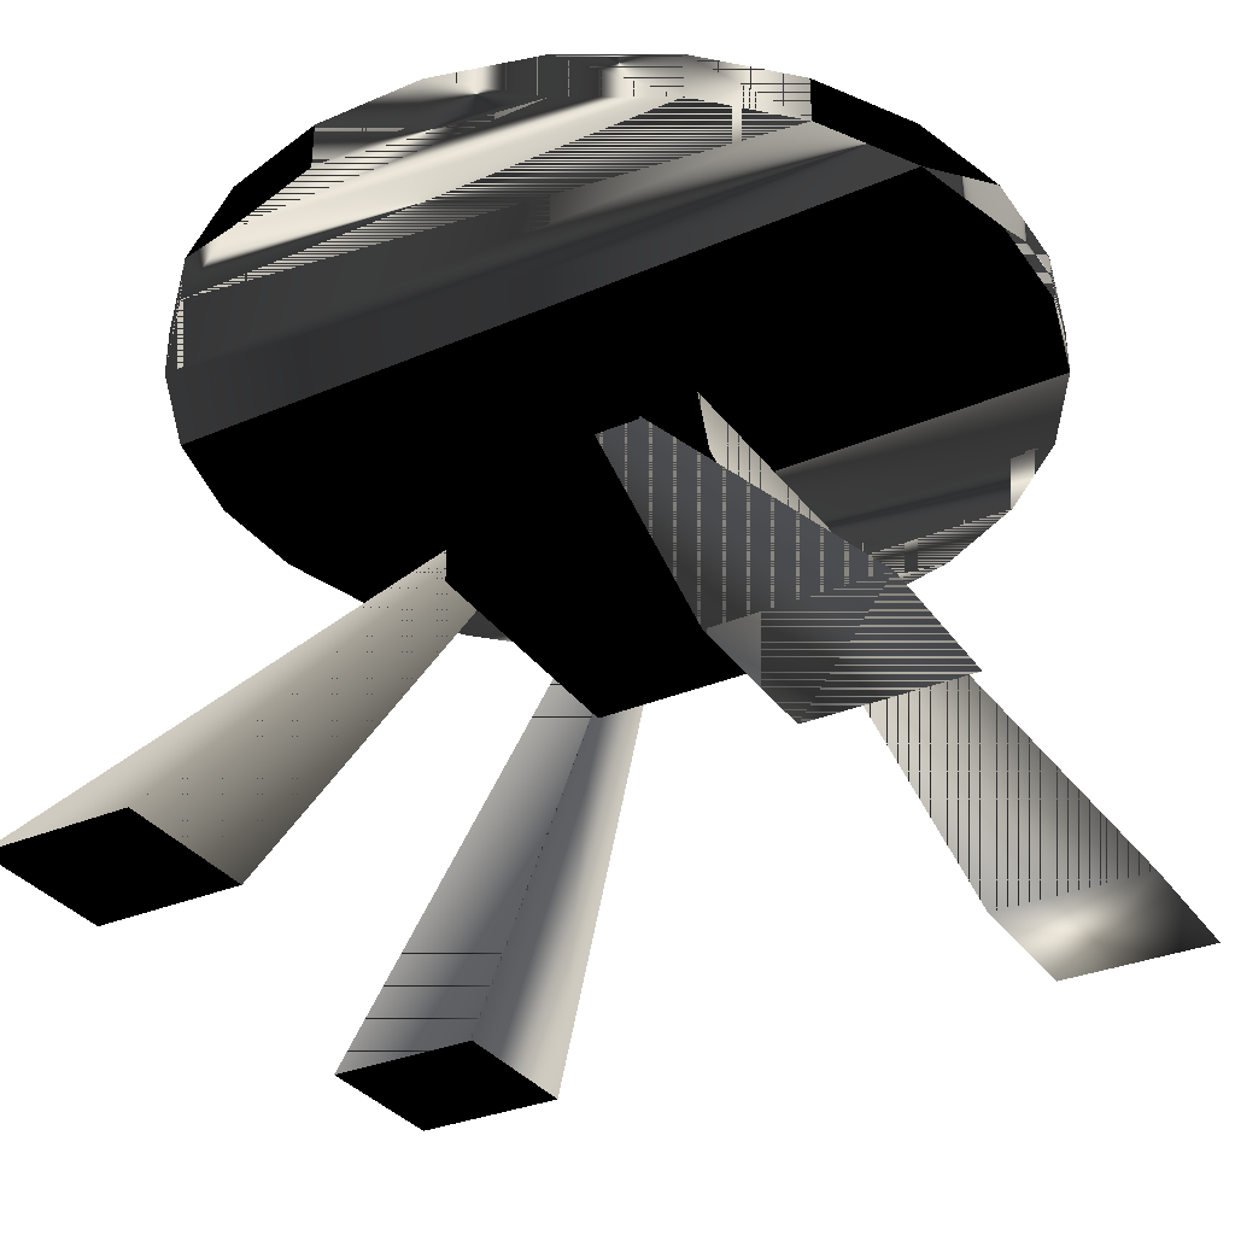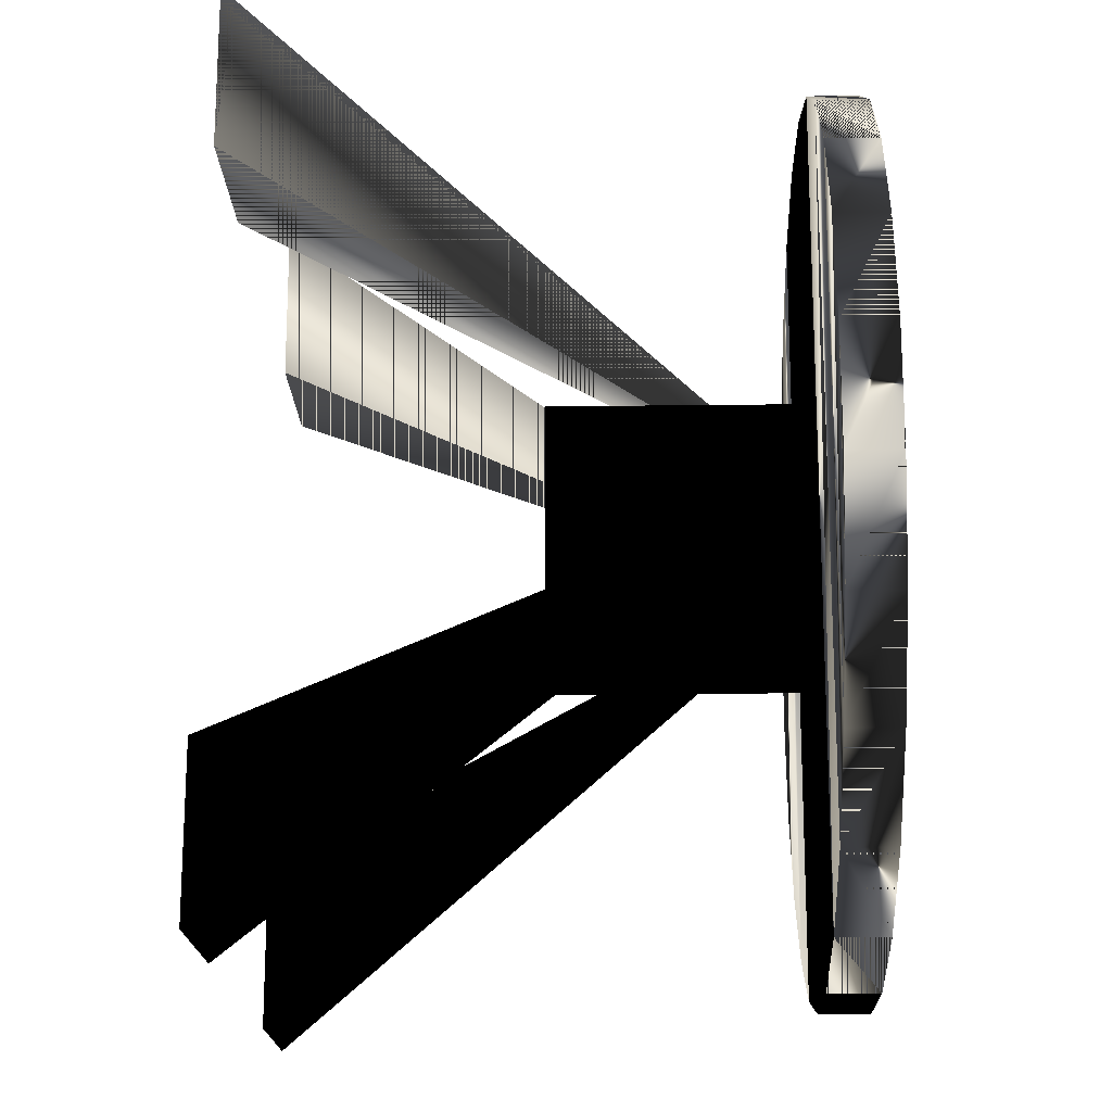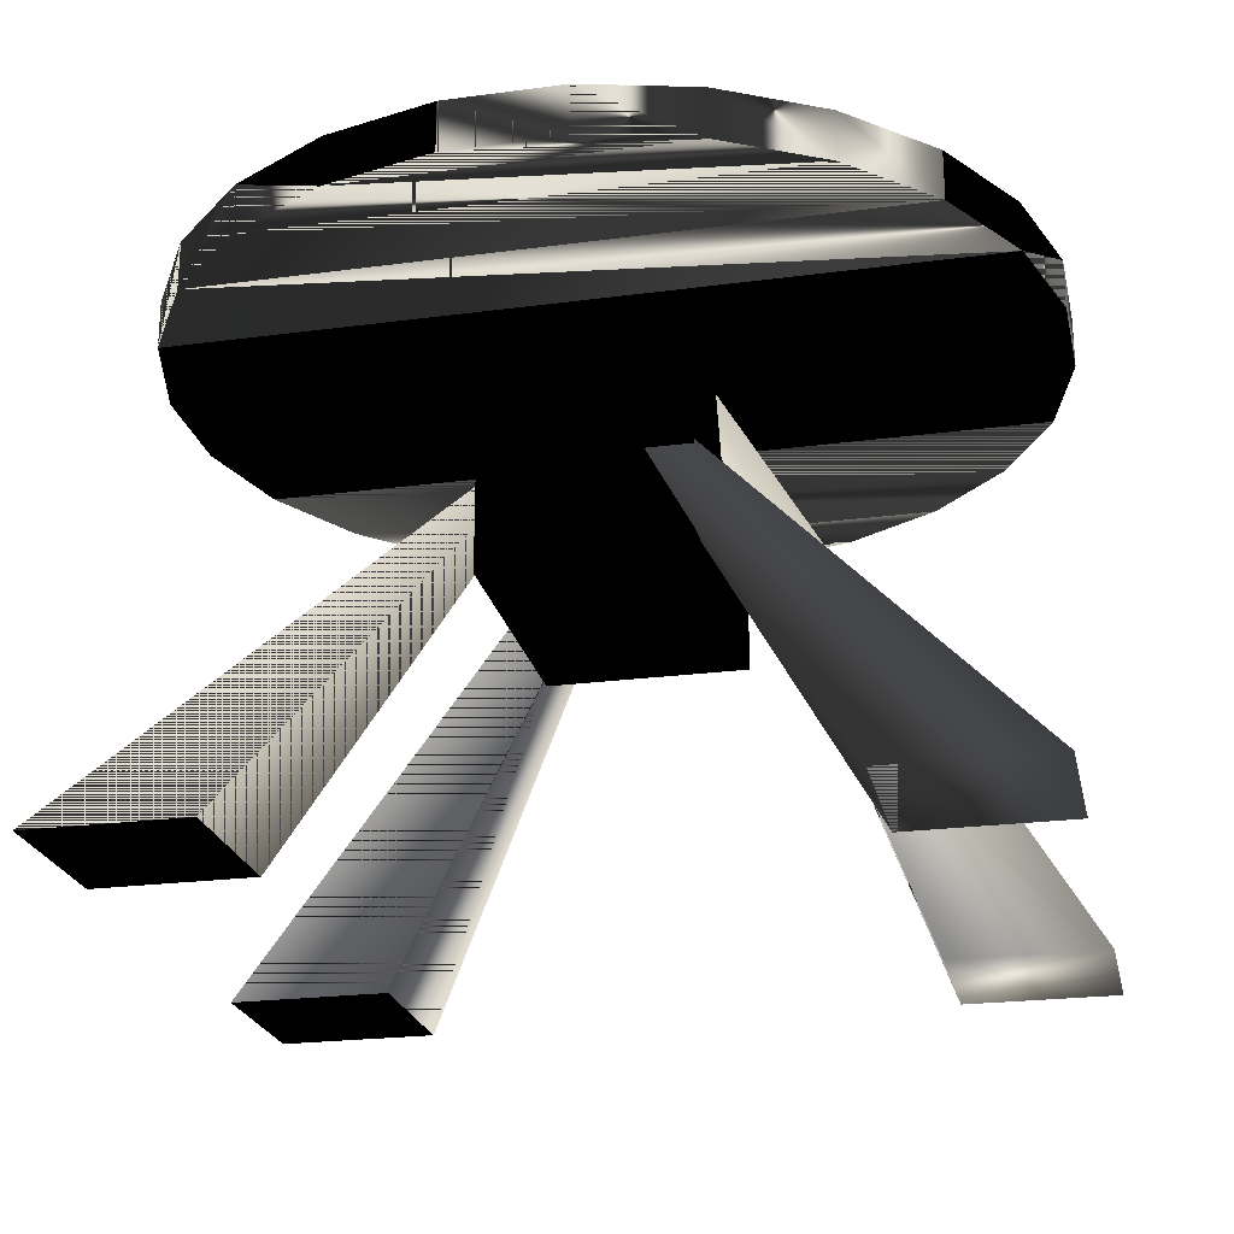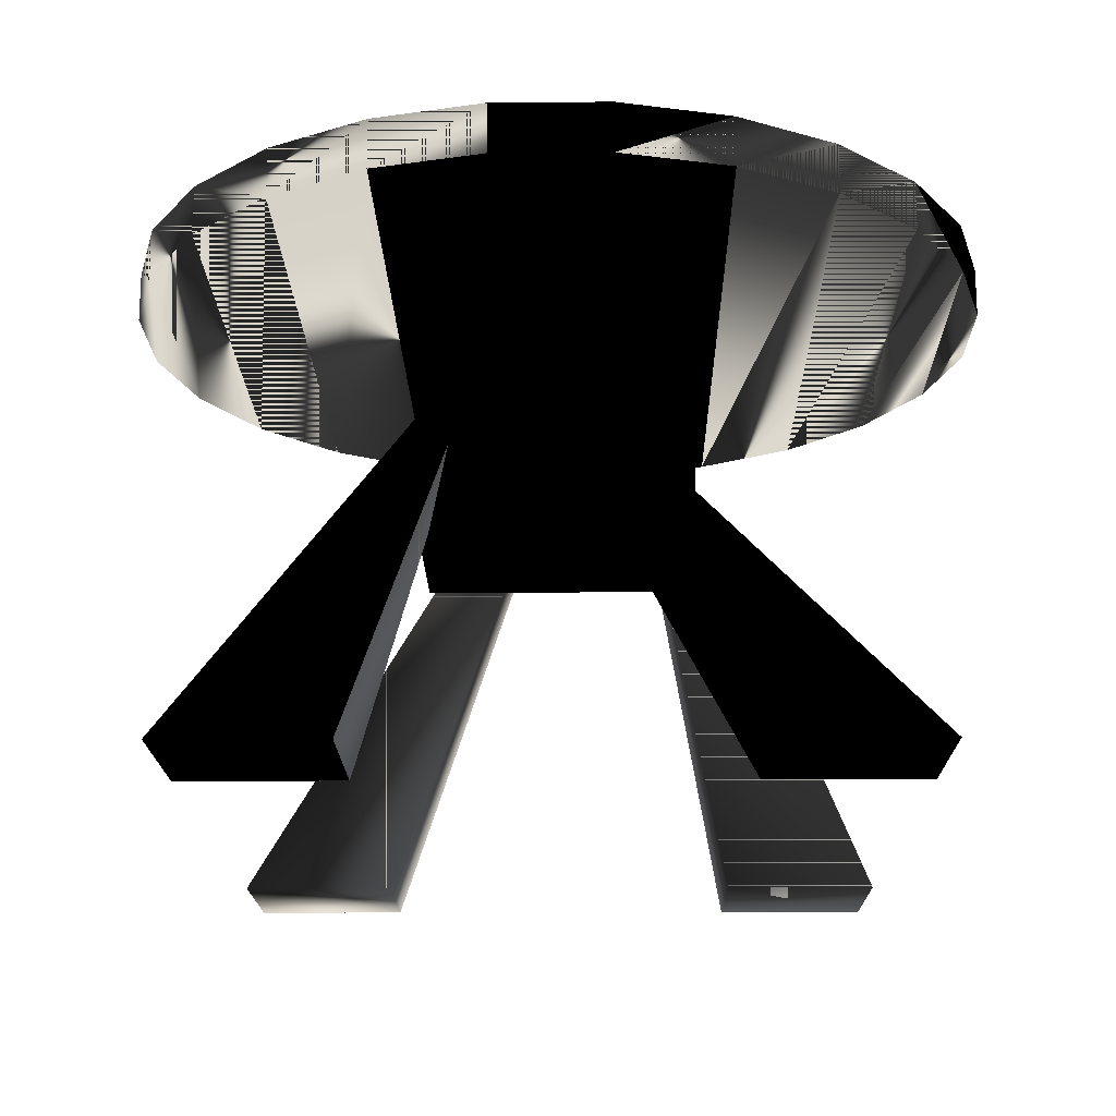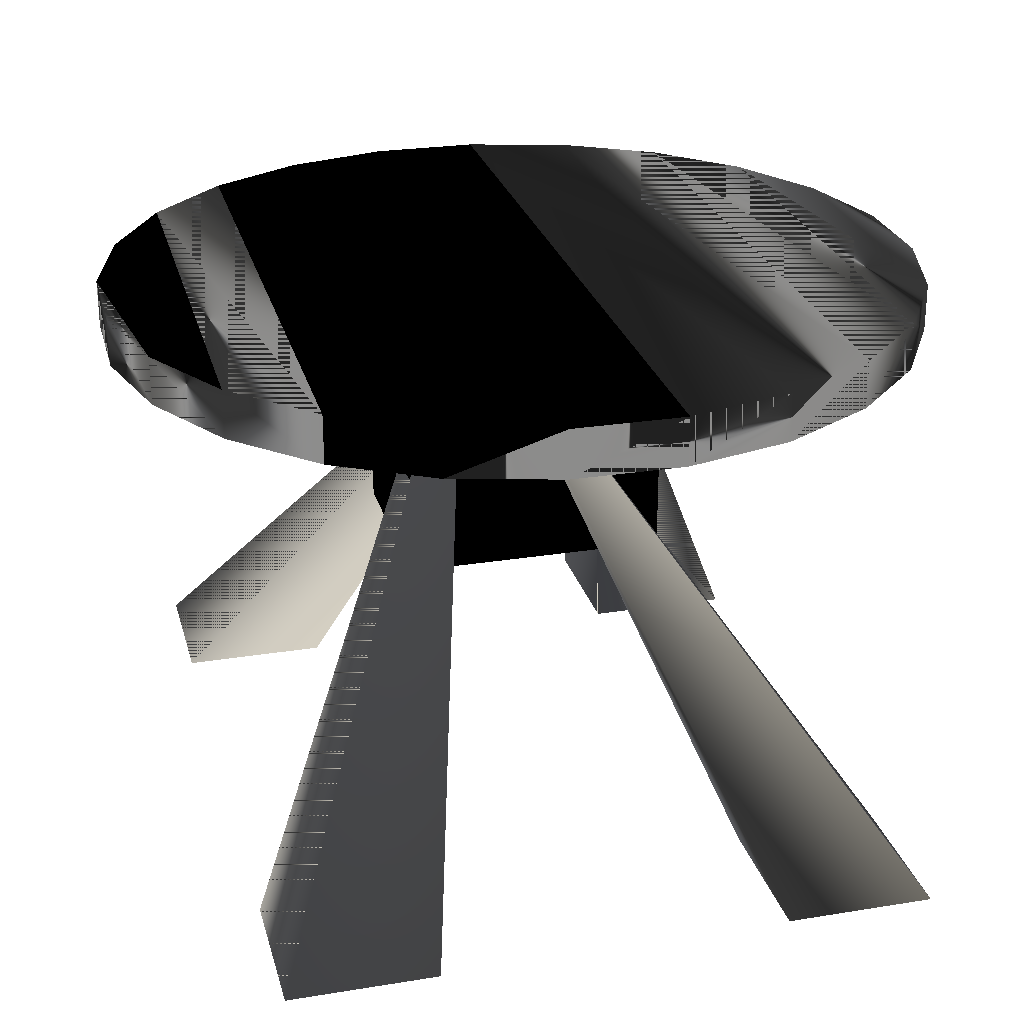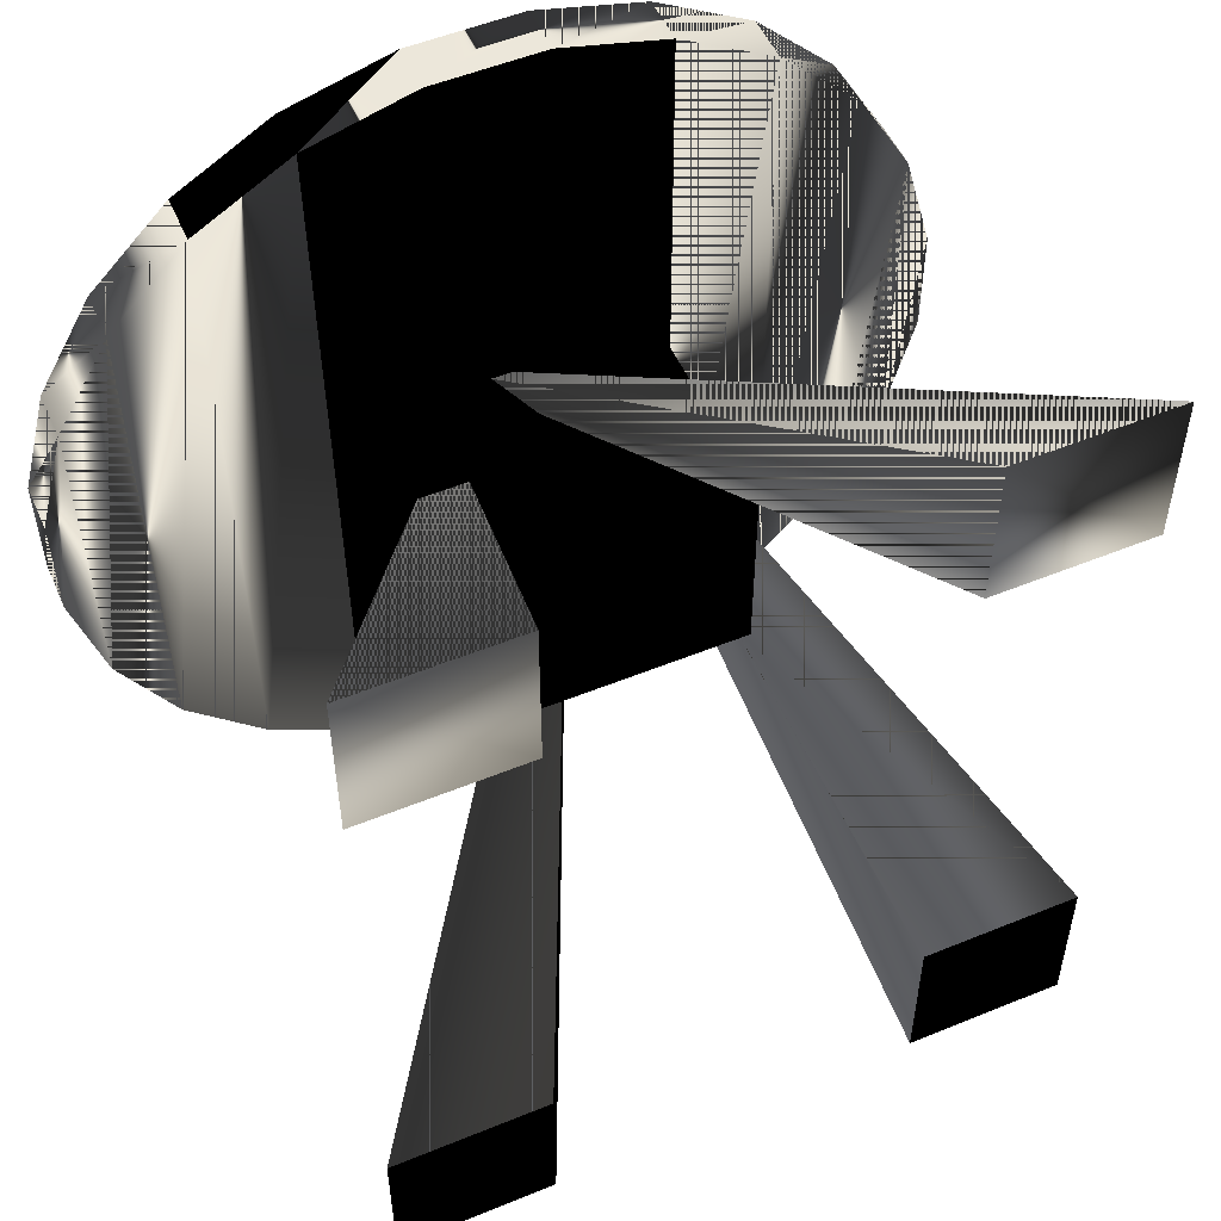
<metadata>
{"format":"obj","ext":"obj","renderer":"f3d","projection":"perspective","resolution":1024,"background":"white","views":[{"elev":-33.3,"azim":-60.1,"up":"+Y"},{"elev":-18.4,"azim":91.4,"up":"+Z"},{"elev":-23.4,"azim":-77.6,"up":"+Y"},{"elev":-17.6,"azim":-179.4,"up":"+Y"},{"elev":25.8,"azim":-14.5,"up":"+Y"},{"elev":52.7,"azim":-23.7,"up":"+Z"}]}
</metadata>
<code>
v 0.5532 -0.4718 0.4333
v 0.2998 -0.4718 0.6866
v 0.2998 -0.4718 0.4333
v 0.5532 -0.4718 0.6866
v -0.08933 0.4608 0.08302
v -0.2956 -0.4718 0.4333
v -0.5489 -0.4718 0.6866
v -0.5489 -0.4718 0.4333
v -0.2956 -0.4718 0.6866
v -0.06892 0.4608 -0.07211
v -0.2956 -0.4718 -0.6866
v -0.5489 -0.4718 -0.4333
v -0.5489 -0.4718 -0.6866
v -0.2956 -0.4718 -0.4333
v 0.1332 0.4608 -0.04549
v 0.2956 -0.4718 -0.6866
v 0.2956 -0.4718 -0.4333
v 0.1128 0.4608 0.1096
v 0.5532 -0.4718 -0.6866
v 0.2956 -0.4718 -0.429
v 0.2051 -0.01032 -0.1625
v 0.5532 -0.4718 -0.429
v 0.2217 0.391 -0.1625
v 0.2217 -0.01032 0.1625
v 0.2217 0.391 0.1625
v 0.2217 -0.01032 -0.1441
v -0.2217 0.391 0.1625
v 0.2725 0.391 -0.6501
v 0.2217 -0.01032 -0.1625
v 0.1262 -0.01032 0.1625
v -0.09498 0.391 0.6985
v 0.09498 0.391 -0.6985
v 0.267 0.391 0.6524
v 0.04178 -0.01032 0.1625
v -0.2725 0.391 0.6501
v 0.08907 0.391 0.6993
v -0.08904 0.391 -0.6993
v 0.09498 0.4718 -0.6985
v 0.4268 0.391 0.5611
v 0.01608 -0.01032 -0.1625
v -0.06837 -0.01032 0.1625
v -0.267 0.391 -0.6524
v -0.09498 0.4718 0.6985
v 0.08907 0.4718 0.6993
v -0.2217 0.391 -0.1625
v -0.08904 0.4718 -0.6993
v 0.2725 0.4718 -0.6501
v 0.4315 0.391 -0.5575
v 0.4268 0.4718 0.5611
v 0.267 0.4718 0.6524
v -0.2217 -0.01032 -0.1625
v -0.2079 -0.01032 0.1625
v -0.4268 0.391 -0.5611
v -0.2725 0.4718 0.6501
v -0.267 0.4718 -0.6524
v 0.5575 0.391 0.4315
v 0.5575 0.4718 0.4315
v -0.2217 -0.01032 0.1625
v -0.4315 0.391 0.5574
v -0.4268 0.4718 -0.5611
v 0.4315 0.4718 -0.5575
v 0.5611 0.391 -0.4268
v -0.5574 0.391 -0.4315
v -0.5574 0.4718 -0.4315
v -0.4315 0.4718 0.5574
v 0.5611 0.4718 -0.4268
v 0.6501 0.391 0.2725
v -0.5611 0.391 0.4268
v -0.5611 0.4718 0.4268
v 0.6524 0.4718 -0.267
v 0.6524 0.391 -0.267
v 0.6501 0.4718 0.2725
v -0.6501 0.391 -0.2725
v 0.6985 0.391 0.09499
v -0.6524 0.391 0.267
v -0.6524 0.4718 0.267
v -0.6501 0.4718 -0.2725
v 0.6993 0.4718 -0.08907
v 0.6985 0.4718 0.09499
v 0.6993 0.391 -0.08907
v -0.6985 0.391 -0.09499
v -0.6993 0.391 0.08904
v -0.6993 0.4718 0.08904
v -0.6985 0.4718 -0.09499
v -0.2217 0.4718 0.1625
v -0.2217 0.4718 -0.1625
v 0.2217 0.4718 0.1625
v 0.2217 0.4718 -0.1625
f 1 2 3
f 2 1 4
f 5 3 2
f 5 1 3
f 5 4 1
f 5 2 4
f 3 2 1
f 4 1 2
f 2 3 5
f 3 1 5
f 1 4 5
f 4 2 5
f 6 7 8
f 7 6 9
f 10 8 7
f 10 6 8
f 10 9 6
f 10 7 9
f 8 7 6
f 9 6 7
f 7 8 10
f 8 6 10
f 6 9 10
f 9 7 10
f 11 12 13
f 12 11 14
f 13 12 15
f 15 11 13
f 11 15 14
f 15 12 14
f 13 12 11
f 14 11 12
f 15 12 13
f 13 11 15
f 14 15 11
f 14 12 15
f 16 17 18
f 19 17 16
f 18 19 16
f 17 19 20
f 21 22 18
f 19 18 22
f 20 19 22
f 22 21 20
f 18 17 16
f 16 17 19
f 17 21 18
f 18 21 17
f 16 19 18
f 20 19 17
f 21 17 20
f 20 17 21
f 18 22 21
f 22 18 19
f 22 19 20
f 20 21 22
f 23 24 25
f 24 23 26
f 24 27 25
f 25 28 23
f 26 23 29
f 29 24 26
f 30 27 24
f 25 27 31
f 28 32 23
f 33 28 25
f 23 21 29
f 21 24 29
f 34 27 30
f 21 30 24
f 31 27 35
f 36 25 31
f 32 37 23
f 32 28 38
f 39 28 33
f 33 25 36
f 21 23 40
f 41 27 34
f 21 34 30
f 27 42 35
f 31 35 43
f 36 31 44
f 23 37 45
f 37 32 46
f 47 38 28
f 38 46 32
f 48 28 39
f 39 33 49
f 33 36 50
f 40 23 51
f 40 34 21
f 52 27 41
f 40 41 34
f 42 53 35
f 45 42 27
f 54 43 35
f 43 44 31
f 44 50 36
f 42 45 37
f 51 23 45
f 46 55 37
f 47 50 38
f 28 48 47
f 38 44 46
f 56 48 39
f 50 49 33
f 49 57 39
f 51 52 40
f 27 52 58
f 40 52 41
f 35 53 59
f 53 42 60
f 27 51 45
f 43 54 55
f 35 59 54
f 44 43 46
f 50 44 38
f 42 37 55
f 46 43 55
f 49 50 47
f 61 47 48
f 62 48 56
f 56 39 57
f 57 49 61
f 52 51 58
f 51 27 58
f 53 63 59
f 55 60 42
f 60 64 53
f 55 54 60
f 65 54 59
f 61 49 47
f 61 48 66
f 62 66 48
f 67 62 56
f 56 57 67
f 66 57 61
f 59 63 68
f 63 53 64
f 60 65 64
f 54 65 60
f 65 59 69
f 66 62 70
f 71 62 67
f 72 67 57
f 72 57 66
f 63 73 68
f 68 69 59
f 63 64 73
f 65 69 64
f 71 70 62
f 70 72 66
f 74 71 67
f 67 72 74
f 68 73 75
f 69 68 76
f 77 73 64
f 64 69 77
f 70 71 78
f 79 72 70
f 80 71 74
f 79 74 72
f 73 81 75
f 75 76 68
f 69 76 77
f 73 77 81
f 80 78 71
f 78 79 70
f 74 79 80
f 82 75 81
f 76 75 83
f 77 76 84
f 84 81 77
f 78 80 79
f 82 83 75
f 81 84 82
f 83 84 76
f 83 82 84
f 25 24 23
f 26 23 24
f 25 27 24
f 23 28 25
f 29 23 26
f 26 24 29
f 24 27 30
f 31 27 25
f 23 32 28
f 25 28 33
f 29 21 23
f 29 24 21
f 30 27 34
f 24 30 21
f 35 27 31
f 31 25 36
f 23 37 32
f 38 28 32
f 33 28 39
f 36 25 33
f 40 23 21
f 34 27 41
f 30 34 21
f 35 42 27
f 43 35 31
f 44 31 36
f 45 37 23
f 46 32 37
f 28 38 47
f 32 46 38
f 39 28 48
f 49 33 39
f 50 36 33
f 51 23 40
f 21 34 40
f 41 27 52
f 34 41 40
f 35 53 42
f 27 42 45
f 35 43 54
f 31 44 43
f 36 50 44
f 37 45 42
f 45 23 51
f 37 55 46
f 38 50 47
f 47 48 28
f 46 44 38
f 39 48 56
f 33 49 50
f 39 57 49
f 40 52 51
f 58 52 27
f 41 52 40
f 59 53 35
f 60 42 53
f 45 51 27
f 55 54 43
f 54 59 35
f 46 43 44
f 38 44 50
f 55 37 42
f 55 43 46
f 47 50 49
f 48 47 61
f 56 48 62
f 57 39 56
f 61 49 57
f 58 51 52
f 58 27 51
f 59 63 53
f 42 60 55
f 53 64 60
f 60 54 55
f 59 54 65
f 47 49 61
f 66 48 61
f 48 66 62
f 56 62 67
f 67 57 56
f 61 57 66
f 68 63 59
f 64 53 63
f 64 65 60
f 60 65 54
f 69 59 65
f 70 62 66
f 67 62 71
f 57 67 72
f 66 57 72
f 68 73 63
f 59 69 68
f 73 64 63
f 64 69 65
f 62 70 71
f 66 72 70
f 67 71 74
f 74 72 67
f 75 73 68
f 76 68 69
f 64 73 77
f 77 69 64
f 78 71 70
f 70 72 79
f 74 71 80
f 72 74 79
f 75 81 73
f 68 76 75
f 77 76 69
f 81 77 73
f 71 78 80
f 70 79 78
f 80 79 74
f 81 75 82
f 83 75 76
f 84 76 77
f 77 81 84
f 79 80 78
f 75 83 82
f 82 84 81
f 76 84 83
f 84 82 83

</code>
